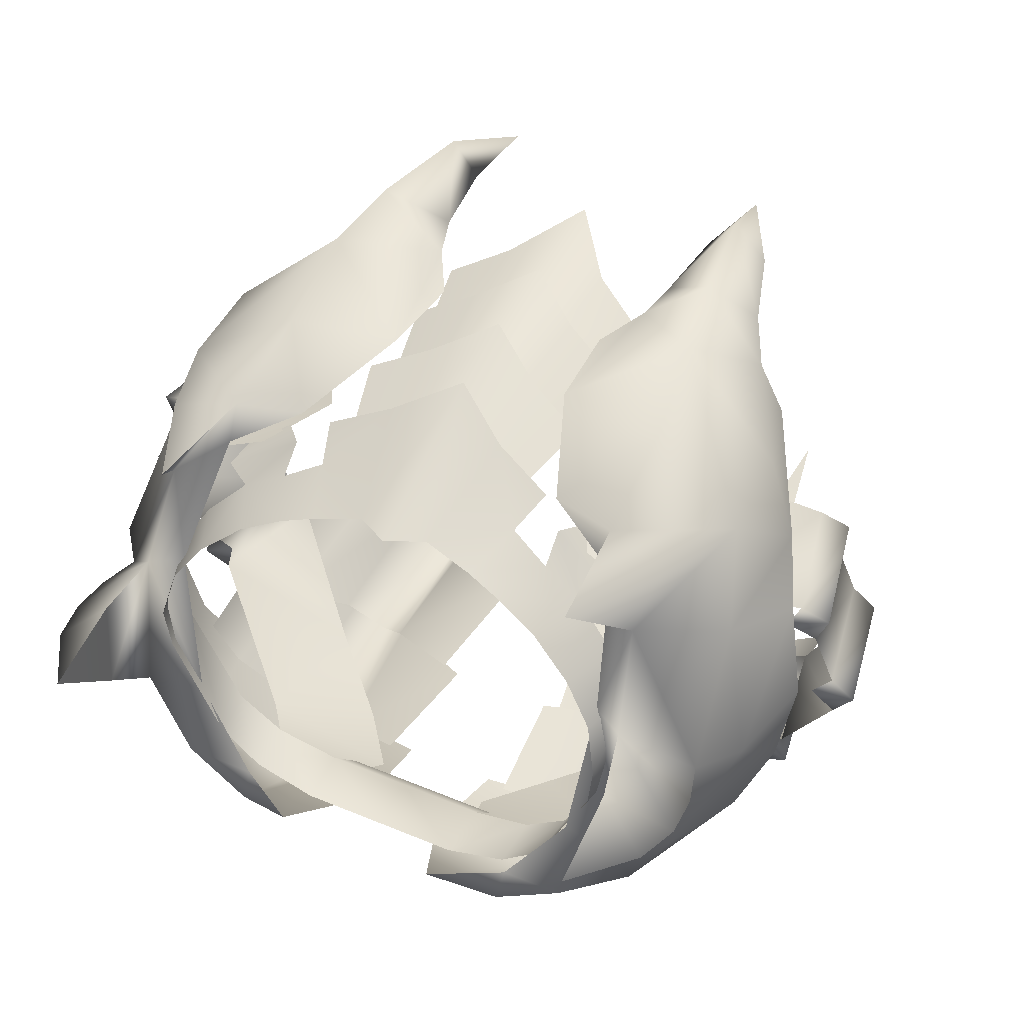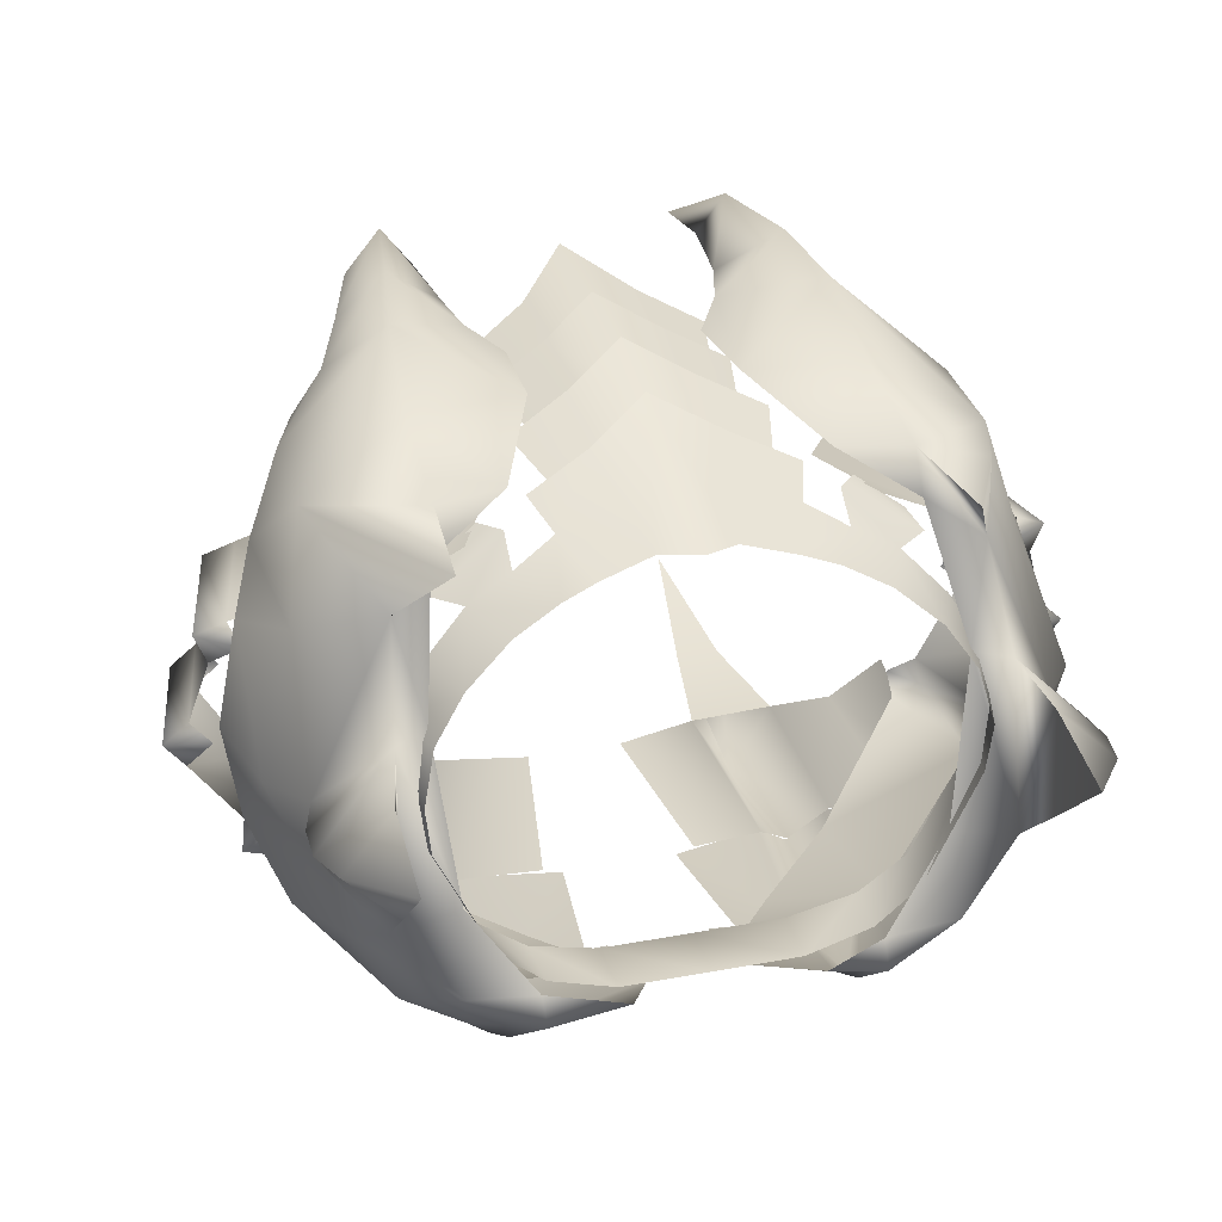
<metadata>
{"format":"obj","ext":"obj","renderer":"f3d","projection":"perspective","resolution":1024,"background":"white","views":[{"elev":43.1,"azim":-153.5,"up":"+Z"},{"elev":28.4,"azim":164.1,"up":"+Z"}]}
</metadata>
<code>
g mesh00
v -23.65 -11.1 4.262
v -26.42 -11.44 5.298
v -24.45 -11.1 6.139
v -25.6 -12.02 -2.349
v -28.56 -12.36 -2.232
v -26.93 -12.15 -0.8096
v -21.84 -11.41 -8.362
v -24.4 -11.55 -9.874
v -23.94 -11.66 -7.889
v -4.134 -2.983 -16.09
v -10.4 0.9327 -13.38
v -5.191 0.5709 -14.03
v -13.54 -3.19 -14.19
v -13.46 -13.58 -16.05
v -22.3 -11.3 -10.35
v -25.62 -11.44 3.421
v -23.59 -20.48 3.867
v -24.39 -20.49 5.744
v -23.59 -20.48 3.867
v -25.62 -11.44 3.421
v -25.11 -21.23 -0.6638
v -26.93 -12.15 -0.8096
v -22.68 -20.61 -10.64
v -22.22 -20.72 -8.659
v -23.94 -11.66 -7.889
v -26.74 -21.44 -2.087
v -25.11 -21.23 -0.6638
v -26.93 -12.15 -0.8096
v -23.59 -20.48 3.867
v -21.62 -20.14 4.707
v -24.39 -20.49 5.744
v -22.42 -20.15 6.584
v -25.62 -11.44 3.421
v -25.41 -21.31 -3.626
v -23.78 -21.1 -2.204
v -26.74 -21.44 -2.087
v -25.11 -21.23 -0.6638
v -27.22 -12.23 -3.772
v -20.57 -20.36 -11.12
v -20.11 -20.48 -9.132
v -22.68 -20.61 -10.64
v -22.22 -20.72 -8.659
v -22.3 -11.3 -10.35
v -22.42 -20.15 6.584
v -24.45 -11.1 6.139
v -26.42 -11.44 5.298
v -13.46 -14.47 12.5
v -19.67 -6.258 9.904
v -22.42 -20.15 6.584
v -24.45 -11.1 6.139
v -19.67 -6.258 9.904
v -13.46 -14.47 12.5
v -16.37 -2 11.73
v -9.71 -7.975 13.72
v -12.23 -2.766 13.33
v -28.56 -12.36 -2.232
v -27.22 -12.23 -3.772
v -25.41 -21.31 -3.626
v -10.4 0.9327 -13.38
v -4.134 -2.983 -16.09
v -7.513 -7.43 -16.61
v -13.46 -13.58 -16.05
v -13.46 -13.58 -16.05
v -20.57 -20.36 -11.12
v -22.3 -11.3 -10.35
v -24.4 -11.55 -9.874
v -22.3 -11.3 -10.35
v -20.57 -20.36 -11.12
v -25.41 -21.31 -3.626
v -27.22 -12.23 -3.772
v -22.22 -20.72 -8.659
v -23.94 -11.66 -7.889
f 1 2 3
f 4 5 6
f 7 8 9
f 10 11 12
f 13 14 15
f 16 17 18
f 19 20 21
f 21 20 22
f 23 24 25
f 26 27 28
f 29 30 31
f 31 30 32
f 2 1 33
f 34 35 36
f 36 35 37
f 5 4 38
f 39 40 41
f 41 40 42
f 8 7 43
f 44 45 18
f 18 45 46
f 18 46 16
f 47 48 49
f 49 48 50
f 51 52 53
f 53 52 54
f 53 54 55
f 28 56 26
f 26 56 57
f 26 57 58
f 59 60 13
f 13 60 61
f 13 61 62
f 63 64 65
f 25 66 23
f 23 66 67
f 23 67 68
f 69 70 71
f 71 70 72
v 22.3 -11.3 -10.35
v 13.46 -13.58 -16.05
v 13.54 -3.19 -14.19
v 24.39 -20.49 5.744
v 23.59 -20.48 3.867
v 25.62 -11.44 3.421
v 23.59 -20.48 3.867
v 25.11 -21.23 -0.6638
v 25.62 -11.44 3.421
v 26.93 -12.15 -0.8096
v 23.94 -11.66 -7.889
v 22.22 -20.72 -8.659
v 22.68 -20.61 -10.64
v 26.93 -12.15 -0.8096
v 25.11 -21.23 -0.6638
v 26.74 -21.44 -2.087
v 23.59 -20.48 3.867
v 24.39 -20.49 5.744
v 21.62 -20.14 4.707
v 22.42 -20.15 6.584
v 25.62 -11.44 3.421
v 23.65 -11.1 4.262
v 26.42 -11.44 5.298
v 24.45 -11.1 6.139
v 25.41 -21.31 -3.626
v 26.74 -21.44 -2.087
v 23.78 -21.1 -2.204
v 25.11 -21.23 -0.6638
v 27.22 -12.23 -3.772
v 25.6 -12.02 -2.349
v 28.56 -12.36 -2.232
v 26.93 -12.15 -0.8096
v 20.57 -20.36 -11.12
v 22.68 -20.61 -10.64
v 20.11 -20.48 -9.132
v 22.22 -20.72 -8.659
v 22.3 -11.3 -10.35
v 21.84 -11.41 -8.362
v 24.4 -11.55 -9.874
v 23.94 -11.66 -7.889
v 26.42 -11.44 5.298
v 24.45 -11.1 6.139
v 22.42 -20.15 6.584
v 13.46 -14.47 12.5
v 22.42 -20.15 6.584
v 19.67 -6.258 9.904
v 24.45 -11.1 6.139
v 13.46 -14.47 12.5
v 19.67 -6.258 9.904
v 9.71 -7.975 13.72
v 16.37 -2 11.73
v 12.23 -2.766 13.33
v 25.41 -21.31 -3.626
v 27.22 -12.23 -3.772
v 28.56 -12.36 -2.232
v 13.46 -13.58 -16.05
v 7.513 -7.43 -16.61
v 4.134 -2.983 -16.09
v 10.4 0.9327 -13.38
v 5.191 0.5709 -14.03
v 22.3 -11.3 -10.35
v 20.57 -20.36 -11.12
v 13.46 -13.58 -16.05
v 20.57 -20.36 -11.12
v 22.3 -11.3 -10.35
v 24.4 -11.55 -9.874
v 25.41 -21.31 -3.626
v 22.22 -20.72 -8.659
v 27.22 -12.23 -3.772
v 23.94 -11.66 -7.889
f 73 74 75
f 76 77 78
f 79 80 81
f 81 80 82
f 83 84 85
f 86 87 88
f 89 90 91
f 91 90 92
f 93 94 95
f 95 94 96
f 97 98 99
f 99 98 100
f 101 102 103
f 103 102 104
f 105 106 107
f 107 106 108
f 109 110 111
f 111 110 112
f 78 113 76
f 76 113 114
f 76 114 115
f 116 117 118
f 118 117 119
f 120 121 122
f 122 121 123
f 122 123 124
f 125 126 88
f 88 126 127
f 88 127 86
f 128 129 75
f 75 129 130
f 75 130 131
f 131 130 132
f 133 134 135
f 136 137 85
f 85 137 138
f 85 138 83
f 139 140 141
f 141 140 142
v 9.859 -3.343 13.78
v 12.69 -0.8549 10.7
v 9.867 -1.473 12.16
v -10.07 1.508 -10.72
v -5.633 5.054 -12.05
v -5.748 1.207 -11.91
v 17.16 0.6401 5.17
v 17.18 1.603 1.755
v 16.59 5.059 1.806
v 16.81 1.632 -1.278
v 13.14 1.666 -8.407
v 12.68 5.043 -8.476
v 16.22 4.946 -1.314
v 16.59 5.059 1.806
v 17.18 1.603 1.755
v 13.87 3.529 7.819
v 12.69 -0.8549 10.7
v 15.46 -0.1485 7.831
v 10.98 2.696 10.22
v 8.08 2.188 11.78
v 9.867 -1.473 12.16
v 5.787 1.61 12.48
v 7.206 -2.193 13.72
v 8.08 2.188 11.78
v 9.867 -1.473 12.16
v 12.68 5.043 -8.476
v 13.14 1.666 -8.407
v 9.892 5.05 -10.78
v 10.07 1.508 -10.72
v 5.633 5.054 -12.05
v 5.748 1.207 -11.91
v 14.58 -2.046 10.99
v 11.13 -4.694 13.77
v 14 -3.832 11.74
v 15.77 4.246 5.109
v 13.87 3.529 7.819
v 15.46 -0.1485 7.831
v -5.683 -1.433 -14.9
v -5.748 1.207 -11.91
v 0 -1.433 -14.9
v 0 1.207 -11.91
v 5.683 -1.433 -14.9
v 5.748 1.207 -11.91
v -12.68 5.043 -8.476
v -13.14 1.666 -8.407
v -16.81 1.632 -1.278
v -15.46 -0.1485 7.831
v -13.87 3.529 7.819
v -17.16 0.6401 5.17
v -17.18 1.603 1.755
v -16.59 5.059 1.806
v -16.22 4.946 -1.314
v -5.748 1.207 -11.91
v -5.633 5.054 -12.05
v 0 1.207 -11.91
v 0 5.054 -12.05
v 5.748 1.207 -11.91
v 5.633 5.054 -12.05
v -15.46 -0.1485 7.831
v -12.69 -0.8549 10.7
v -13.87 3.529 7.819
v -9.867 -1.473 12.16
v -8.08 2.188 11.78
v -10.98 2.696 10.22
v -8.08 2.188 11.78
v -9.867 -1.473 12.16
v -5.787 1.61 12.48
v -7.206 -2.193 13.72
v -9.892 5.05 -10.78
v -13.14 1.666 -8.407
v -12.68 5.043 -8.476
v -14 -3.832 11.74
v -11.13 -4.694 13.77
v -14.58 -2.046 10.99
v -9.859 -3.343 13.78
v -12.69 -0.8549 10.7
v -9.867 -1.473 12.16
v -15.77 4.246 5.109
v -16.59 5.059 1.806
v -17.18 1.603 1.755
f 143 144 145
f 146 147 148
f 149 150 151
f 152 153 154
f 154 155 152
f 152 155 156
f 152 156 157
f 158 159 160
f 158 161 159
f 159 161 162
f 159 162 163
f 164 165 166
f 166 165 167
f 168 169 170
f 170 169 171
f 170 171 172
f 172 171 173
f 144 143 174
f 174 143 175
f 174 175 176
f 151 177 149
f 149 177 178
f 149 178 179
f 180 181 182
f 182 181 183
f 182 183 184
f 184 183 185
f 186 187 188
f 189 190 191
f 192 193 188
f 188 193 194
f 188 194 186
f 195 196 197
f 197 196 198
f 197 198 199
f 199 198 200
f 201 202 203
f 204 205 202
f 202 205 206
f 202 206 203
f 207 208 209
f 209 208 210
f 147 146 211
f 211 146 212
f 211 212 213
f 214 215 216
f 216 215 217
f 216 217 218
f 218 217 219
f 190 220 191
f 191 220 221
f 191 221 222
v -12.15 -7.896 -19.38
v -12.72 -12.44 -21.12
v -9.34 -7.896 -18.76
v -18.84 8.331 4.212
v -22.99 6.326 0.7508
v -17.92 4.222 5.508
v -3.183 -25.3 -14.76
v -10.57 -17.29 -18.14
v -5.026 -14.49 -16.55
v -11.45 -2.993 -19.8
v -9.34 -7.896 -18.76
v -12.72 -12.44 -21.12
v -22.86 3.373 0.5276
v -18.78 4.77 -6.1
v -22.05 0.5838 0.555
v -14.99 -10.47 -18.75
v -13.38 -15.81 21.38
v -16.33 -22.08 16.32
v -12.39 -21.15 22.42
v -14.95 -24.4 18.37
v -20.51 -7.953 14.55
v -18.13 -1.306 15.56
v -17.2 0.8866 11.69
v -9.305 0.4498 -16.99
v -3.269 -5.789 -16.87
v -18.95 -27.84 -15.01
v -21.84 -25.87 -11.43
v -20.71 -14.32 -12.78
v -14.95 -24.4 18.37
v -11.09 -29.06 22.08
v -13.27 -29.58 19.12
v -9.715 -36.83 18.14
v -20.51 -7.953 14.55
v -13.93 -2.487 16.25
v -14.64 5.727 16.18
v -4.815 -5.187 -16.57
v -3.763 -14.32 -16.81
v -9.535 -7.055 -18.44
v -10.67 -18.28 -18.55
v -13.46 -20.56 -21.28
v -10.24 6.725 -12.84
v -5.751 8.579 -10.74
v -2.913 1.74 -14.34
v -13 -18.94 -20.08
v -12.69 -30.38 -21.46
v -15.4 -17.55 -17.25
v -18.84 8.983 -2.42
v -22.15 9.659 1.315
v -14.99 -10.47 -18.75
v -6.373 -11.39 18.07
v -7.871 -20.94 18.69
v -6.005 -17.76 17.95
v -22.99 6.326 0.7508
v -18.89 14.57 2.575
v -17.48 0.07929 -13.96
v -13.44 -0.06343 -16.62
v -10.97 0.1773 -17.97
v -14.95 -24.4 18.37
v -8.599 -23.55 19.31
v -13.27 -29.58 19.12
v -9.173 -29.03 19.62
v -9.715 -36.83 18.14
v -9.859 -30.43 -16.97
v -9.859 -30.43 -16.97
v -15.52 -30.31 -16.64
v -11.06 -37.82 -16.16
v -14.01 -37.76 -16
v -12.43 -47.24 -13
v -19.43 -8.601 -15.5
v -17.48 0.07929 -13.96
v -22.23 -7.506 -11.34
v -20.31 -0.6026 -9.207
v -24.7 -7.878 -5.096
v -24.24 -2.191 0.542
v -25.56 -9.003 0.4975
v -24.05 -10.58 6.497
v -21.6 -14.53 -12.06
v -20.31 -5.657 -11.03
v -19.72 -15.83 -15.72
v -18.77 -6.356 -14.62
v -15.12 -18.19 -17.82
v -14.62 -7.055 -17.64
v -12.12 -7.055 -19.54
v -9.535 -7.055 -18.44
v -12.56 -38.69 -19.52
v -11.06 -37.82 -16.16
v -12.43 -47.24 -13
v -19.21 -15.36 -15.68
v -15.52 -30.31 -16.64
v -14.01 -37.76 -16
v -12.56 -38.69 -19.52
v -12.43 -47.24 -13
v -9.492 -3.75 16.18
v -13.79 -9.938 18.22
v -8.599 -23.55 19.31
v -9.173 -29.03 19.62
v -13.93 -2.487 16.25
v -20.5 -14.21 15.17
v -10.24 6.725 -12.84
v -14.84 6.254 -10.34
v -18.78 4.77 -6.1
v -20.31 -0.6026 -9.207
v -22.05 0.5838 0.555
v -24.24 -2.191 0.542
v -21.77 -4.88 8.436
v -22.5 -13.61 9.878
v -21.77 -4.88 8.436
v -18.52 -20.77 14.06
f 223 224 225
f 226 227 228
f 229 230 231
f 232 233 234
f 235 236 237
f 238 232 234
f 239 240 241
f 241 240 242
f 243 244 245
f 246 247 233
f 248 249 250
f 241 251 252
f 252 251 253
f 252 253 254
f 255 256 244
f 244 256 257
f 244 257 245
f 258 259 260
f 260 259 261
f 260 261 262
f 263 264 246
f 246 264 265
f 246 265 247
f 266 267 268
f 269 227 270
f 224 223 271
f 272 273 274
f 275 226 270
f 270 226 276
f 270 276 269
f 277 278 238
f 238 278 279
f 238 279 232
f 280 281 282
f 282 281 283
f 282 283 284
f 230 229 285
f 286 287 288
f 288 287 289
f 288 289 290
f 238 291 292
f 292 291 293
f 292 293 294
f 294 293 295
f 294 295 296
f 296 295 297
f 296 297 298
f 299 300 301
f 301 300 302
f 301 302 303
f 303 302 304
f 303 304 262
f 262 304 305
f 262 305 306
f 266 230 267
f 267 230 285
f 267 285 307
f 307 285 308
f 307 308 309
f 250 310 248
f 248 310 268
f 248 268 311
f 311 268 267
f 311 267 312
f 312 267 313
f 312 313 314
f 315 316 272
f 272 316 239
f 272 239 273
f 273 239 241
f 273 241 317
f 317 241 252
f 317 252 318
f 318 252 254
f 315 319 316
f 316 319 243
f 316 243 239
f 239 243 320
f 239 320 240
f 233 232 246
f 246 232 279
f 246 279 321
f 321 279 278
f 321 278 322
f 322 278 277
f 322 277 323
f 323 277 324
f 323 324 325
f 325 324 326
f 325 326 327
f 327 326 298
f 327 298 328
f 269 236 227
f 227 236 235
f 227 235 228
f 228 235 237
f 228 237 245
f 245 237 329
f 245 329 243
f 243 329 328
f 243 328 320
f 320 328 330
f 320 330 240
v 16.33 -22.08 16.32
v 12.39 -21.15 22.42
v 14.95 -24.4 18.37
v 9.305 0.4498 -16.99
v 3.269 -5.789 -16.87
v 2.913 1.74 -14.34
v 12.12 -7.055 -19.54
v 13.46 -20.56 -21.28
v 9.535 -7.055 -18.44
v 11.45 -2.993 -19.8
v 12.72 -12.44 -21.12
v 9.34 -7.896 -18.76
v 10.57 -17.29 -18.14
v 3.183 -25.3 -14.76
v 5.026 -14.49 -16.55
v 11.09 -29.06 22.08
v 9.173 -29.03 19.62
v 9.715 -36.83 18.14
v 22.05 0.5838 0.555
v 18.78 4.77 -6.1
v 22.86 3.373 0.5276
v 13.38 -15.81 21.38
v 10.24 6.725 -12.84
v 14.84 6.254 -10.34
v 13.44 -0.06343 -16.62
v 17.48 0.07929 -13.96
v 17.2 0.8866 11.69
v 18.13 -1.306 15.56
v 20.51 -7.953 14.55
v 10.97 0.1773 -17.97
v 20.71 -14.32 -12.78
v 21.84 -25.87 -11.43
v 19.21 -15.36 -15.68
v 14.62 -7.055 -17.64
v 13.27 -29.58 19.12
v 14.95 -24.4 18.37
v 18.95 -27.84 -15.01
v 15.52 -30.31 -16.64
v 15.4 -17.55 -17.25
v 17.2 0.8866 11.69
v 14.64 5.727 16.18
v 13.93 -2.487 16.25
v 10.67 -18.28 -18.55
v 9.535 -7.055 -18.44
v 3.763 -14.32 -16.81
v 4.815 -5.187 -16.57
v 13 -18.94 -20.08
v 12.69 -30.38 -21.46
v 22.15 9.659 1.315
v 22.99 6.326 0.7508
v 18.84 8.983 -2.42
v 14.99 -10.47 -18.75
v 12.15 -7.896 -19.38
v 12.72 -12.44 -21.12
v 9.34 -7.896 -18.76
v 6.005 -17.76 17.95
v 7.871 -20.94 18.69
v 6.373 -11.39 18.07
v 18.84 8.983 -2.42
v 18.89 14.57 2.575
v 18.84 8.331 4.212
v 17.92 4.222 5.508
v 8.599 -23.55 19.31
v 14.95 -24.4 18.37
v 9.173 -29.03 19.62
v 13.27 -29.58 19.12
v 9.715 -36.83 18.14
v 15.52 -30.31 -16.64
v 9.859 -30.43 -16.97
v 14.01 -37.76 -16
v 11.06 -37.82 -16.16
v 12.43 -47.24 -13
v 22.5 -13.61 9.878
v 24.05 -10.58 6.497
v 21.77 -4.88 8.436
v 24.24 -2.191 0.542
v 20.31 -0.6026 -9.207
v 18.78 4.77 -6.1
v 5.751 8.579 -10.74
v 25.56 -9.003 0.4975
v 24.7 -7.878 -5.096
v 20.31 -0.6026 -9.207
v 22.23 -7.506 -11.34
v 19.43 -8.601 -15.5
v 14.99 -10.47 -18.75
v 20.31 -5.657 -11.03
v 21.6 -14.53 -12.06
v 18.77 -6.356 -14.62
v 19.72 -15.83 -15.72
v 15.12 -18.19 -17.82
v 9.859 -30.43 -16.97
v 11.06 -37.82 -16.16
v 12.56 -38.69 -19.52
v 12.43 -47.24 -13
v 12.56 -38.69 -19.52
v 14.01 -37.76 -16
v 12.43 -47.24 -13
v 8.599 -23.55 19.31
v 13.79 -9.938 18.22
v 9.492 -3.75 16.18
v 16.33 -22.08 16.32
v 20.5 -14.21 15.17
v 20.51 -7.953 14.55
v 18.52 -20.77 14.06
v 20.5 -14.21 15.17
f 331 332 333
f 334 335 336
f 337 338 339
f 340 341 342
f 343 344 345
f 346 347 348
f 349 350 351
f 332 331 352
f 353 354 355
f 355 354 356
f 357 358 359
f 335 334 342
f 342 334 360
f 342 360 340
f 361 362 363
f 338 337 364
f 348 365 346
f 346 365 366
f 346 366 332
f 362 367 363
f 363 367 368
f 363 368 369
f 370 371 358
f 358 371 372
f 358 372 359
f 338 373 374
f 374 373 375
f 374 375 376
f 377 378 343
f 379 380 381
f 382 383 384
f 384 383 385
f 386 387 388
f 389 390 379
f 379 390 391
f 379 391 380
f 380 391 392
f 393 394 395
f 395 394 396
f 395 396 397
f 398 399 400
f 400 399 401
f 400 401 402
f 403 404 405
f 405 404 406
f 405 406 349
f 349 406 407
f 349 407 408
f 336 409 334
f 334 409 353
f 334 353 360
f 360 353 355
f 360 355 340
f 404 410 406
f 406 410 411
f 406 411 412
f 412 411 413
f 412 413 414
f 341 340 415
f 415 340 355
f 415 355 414
f 414 355 356
f 414 356 407
f 407 356 354
f 407 354 408
f 416 417 418
f 418 417 419
f 418 419 364
f 364 419 420
f 364 420 338
f 344 343 421
f 421 343 378
f 421 378 422
f 422 378 423
f 422 423 424
f 377 369 378
f 378 369 368
f 378 368 425
f 425 368 426
f 425 426 427
f 347 346 428
f 428 346 332
f 428 332 387
f 387 332 352
f 387 352 388
f 388 352 429
f 388 429 430
f 431 432 352
f 352 432 433
f 352 433 429
f 429 433 372
f 429 372 430
f 331 434 435
f 435 434 403
f 435 403 359
f 359 403 405
f 359 405 357
f 357 405 349
f 357 349 392
f 392 349 351
f 392 351 380
f 380 351 350
f 380 350 381
v 18.84 8.983 -2.42
v 18.84 8.331 4.212
v 18.89 14.57 2.575
v 10.34 5.648 -11.27
v 10.24 6.725 -12.84
v 5.751 8.579 -10.74
v -18.84 8.331 4.212
v -18.84 8.983 -2.42
v -18.89 14.57 2.575
v -14.33 -1.878 13.2
v -13.93 -2.487 16.25
v -9.492 -3.75 16.18
v 3.045 -4.9 15.85
v 3.917 -11.74 17.86
v 7.835 -10.28 16.07
v 17.2 0.8866 11.69
v 13.93 -2.487 16.25
v 14.64 5.727 16.18
v 14.46 4.442 -5.42
v 15.78 2.938 5.598
v 17.92 4.222 5.508
v 18.78 4.77 -6.1
v 6.09 -3.862 14.74
v 4.1 -6.326 16.66
v 2.42 0.9918 13.31
v 0 -9.069 18.43
v 5.787 1.61 12.48
v 7.206 -2.193 13.72
v 8.153 -5.02 14.9
v 17.92 4.222 5.508
v 15.78 2.938 5.598
v 17.2 0.8866 11.69
v 14.33 -1.878 13.2
v 13.93 -2.487 16.25
v 9.492 -3.75 16.18
v 3.721 -17.93 18.29
v 7.444 -16.47 16.55
v 5.803 -8.909 15.54
v 14.84 6.254 -10.34
v 14.46 4.442 -5.42
v 18.78 4.77 -6.1
v -14.64 5.727 16.18
v -13.93 -2.487 16.25
v -17.2 0.8866 11.69
v -15.78 2.938 5.598
v -14.46 4.442 -5.42
v -18.78 4.77 -6.1
v -17.92 4.222 5.508
v -6.07 -15.43 16.39
v -7.235 -21.13 17.05
v -3.035 -16.35 17.96
v -3.618 -23.2 18.68
v 0 -27.98 20.3
v -7.835 -10.28 16.07
v -3.917 -11.74 17.86
v -6.09 -3.862 14.74
v -5.787 1.61 12.48
v -7.206 -2.193 13.72
v -2.42 0.9918 13.31
v -17.2 0.8866 11.69
v -15.78 2.938 5.598
v -17.92 4.222 5.508
v -5.803 -8.909 15.54
v -7.444 -16.47 16.55
v -2.901 -9.823 17.13
v -18.78 4.77 -6.1
v -14.46 4.442 -5.42
v -14.84 6.254 -10.34
v -10.34 5.648 -11.27
v -10.24 6.725 -12.84
v -5.751 8.579 -10.74
v 7.235 -21.13 17.05
v 6.07 -15.43 16.39
v 3.618 -23.2 18.68
v 3.035 -16.35 17.96
v 0 -17.27 18.84
v 0 2.591 13.79
v -4.1 -6.326 16.66
v -8.153 -5.02 14.9
v -3.721 -17.93 18.29
v 0 -20.54 20.04
v 0 -10.74 18.04
v 2.901 -9.823 17.13
v 0 -14.34 19.65
v 0 -6.321 17.01
v -3.045 -4.9 15.85
f 436 437 438
f 439 440 441
f 442 443 444
f 445 446 447
f 448 449 450
f 451 452 453
f 454 455 456
f 437 436 456
f 456 436 457
f 456 457 454
f 458 448 450
f 459 460 461
f 462 460 463
f 463 460 459
f 463 459 464
f 465 466 467
f 467 466 468
f 467 468 469
f 469 468 470
f 471 472 473
f 440 439 474
f 474 439 475
f 474 475 476
f 477 478 479
f 480 481 482
f 443 442 482
f 482 442 483
f 482 483 480
f 484 485 486
f 486 485 487
f 486 487 488
f 489 490 491
f 492 493 494
f 446 445 495
f 495 445 496
f 495 496 497
f 498 499 500
f 501 502 503
f 503 502 504
f 503 504 505
f 505 504 506
f 507 508 509
f 509 508 510
f 509 510 488
f 488 510 511
f 488 511 486
f 460 512 461
f 461 512 494
f 461 494 513
f 513 494 493
f 513 493 514
f 499 515 500
f 500 515 516
f 500 516 517
f 517 516 471
f 517 471 518
f 518 471 473
f 449 448 519
f 519 448 520
f 519 520 490
f 490 520 521
f 490 521 491

</code>
